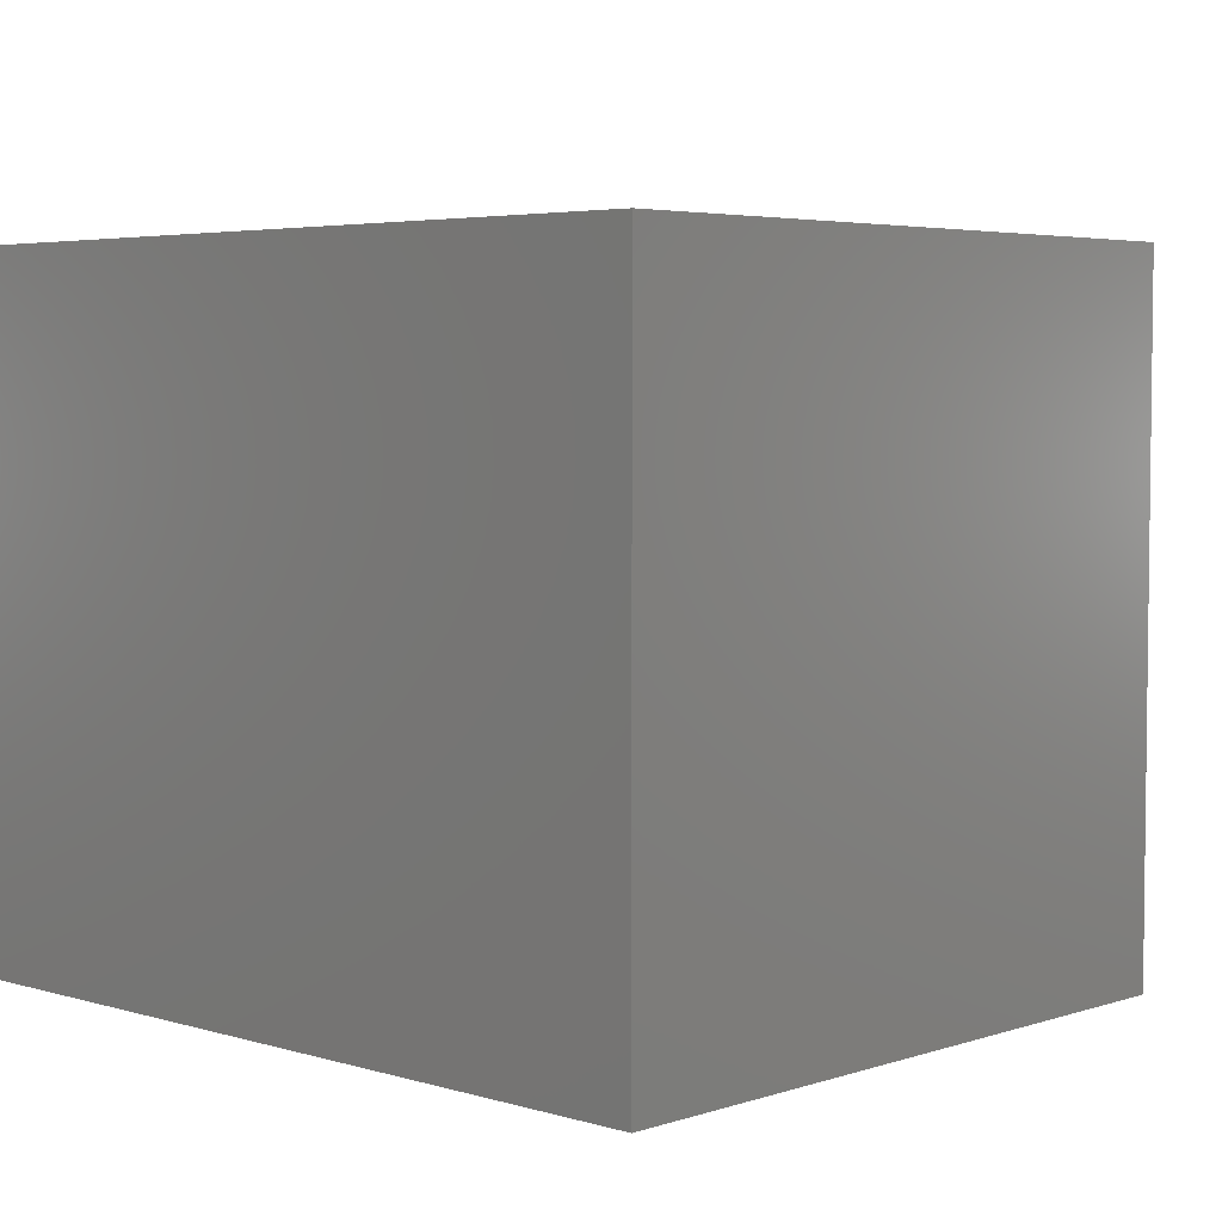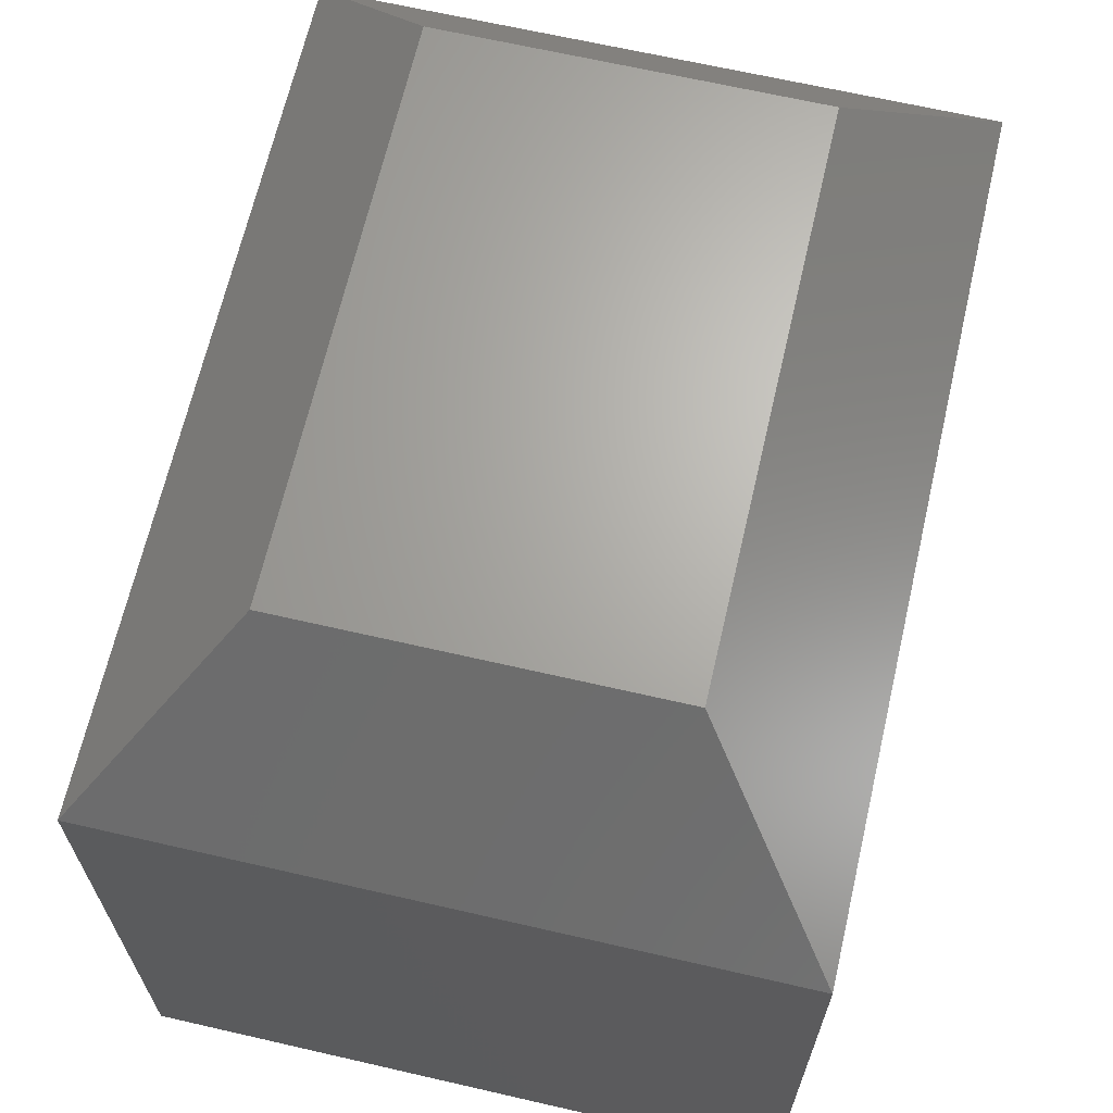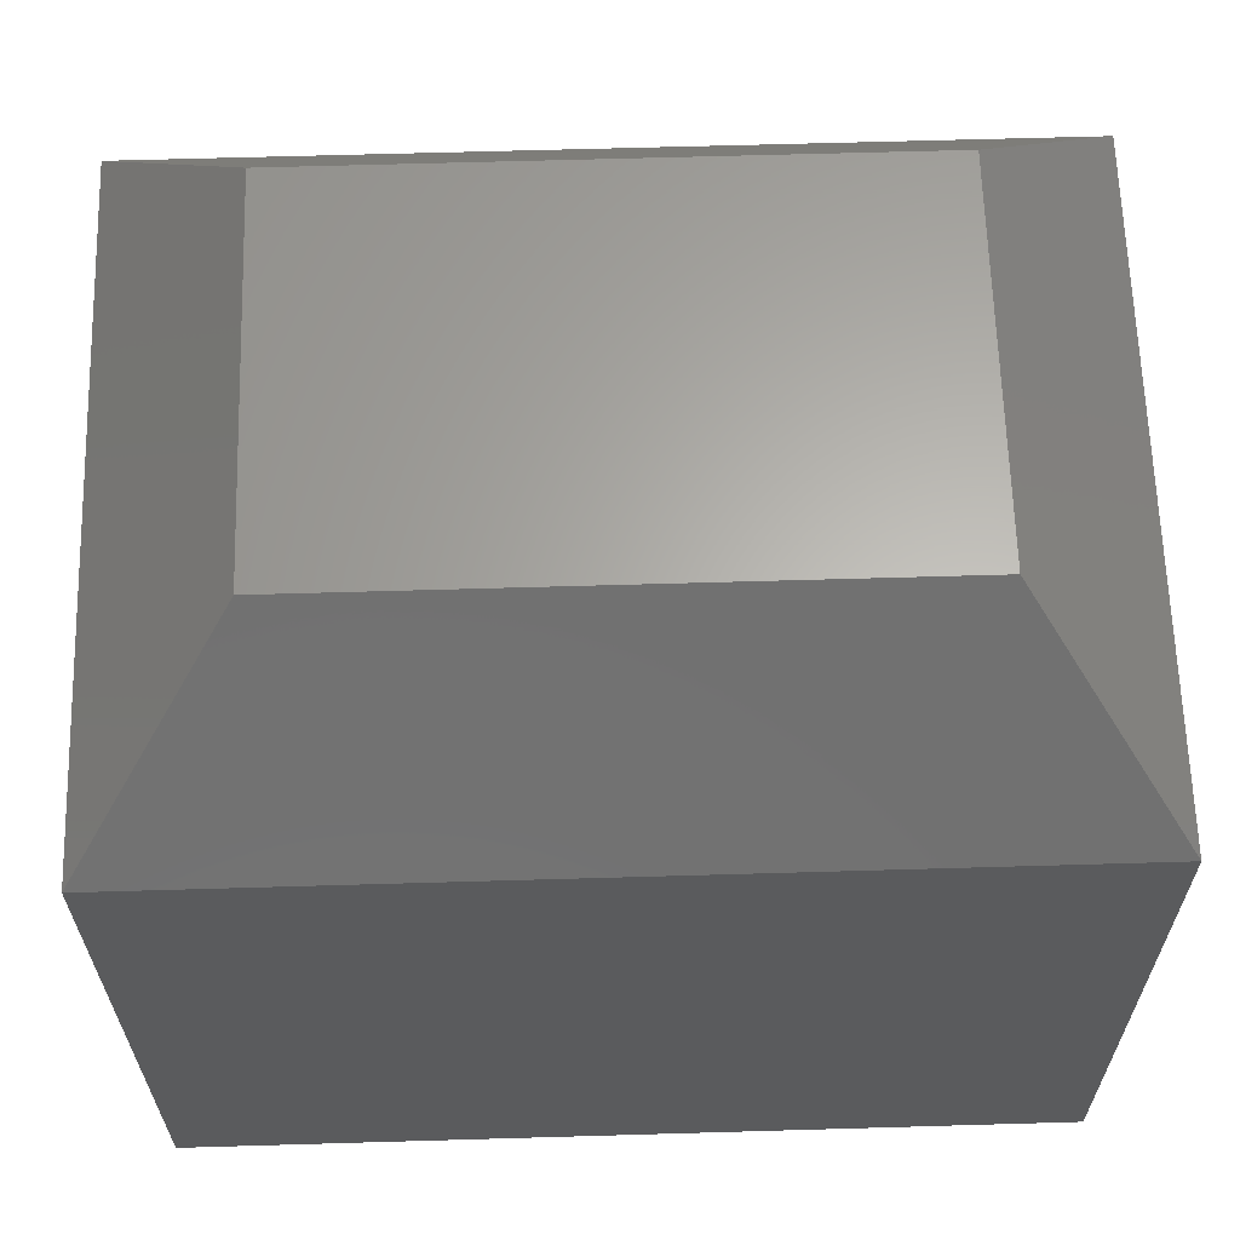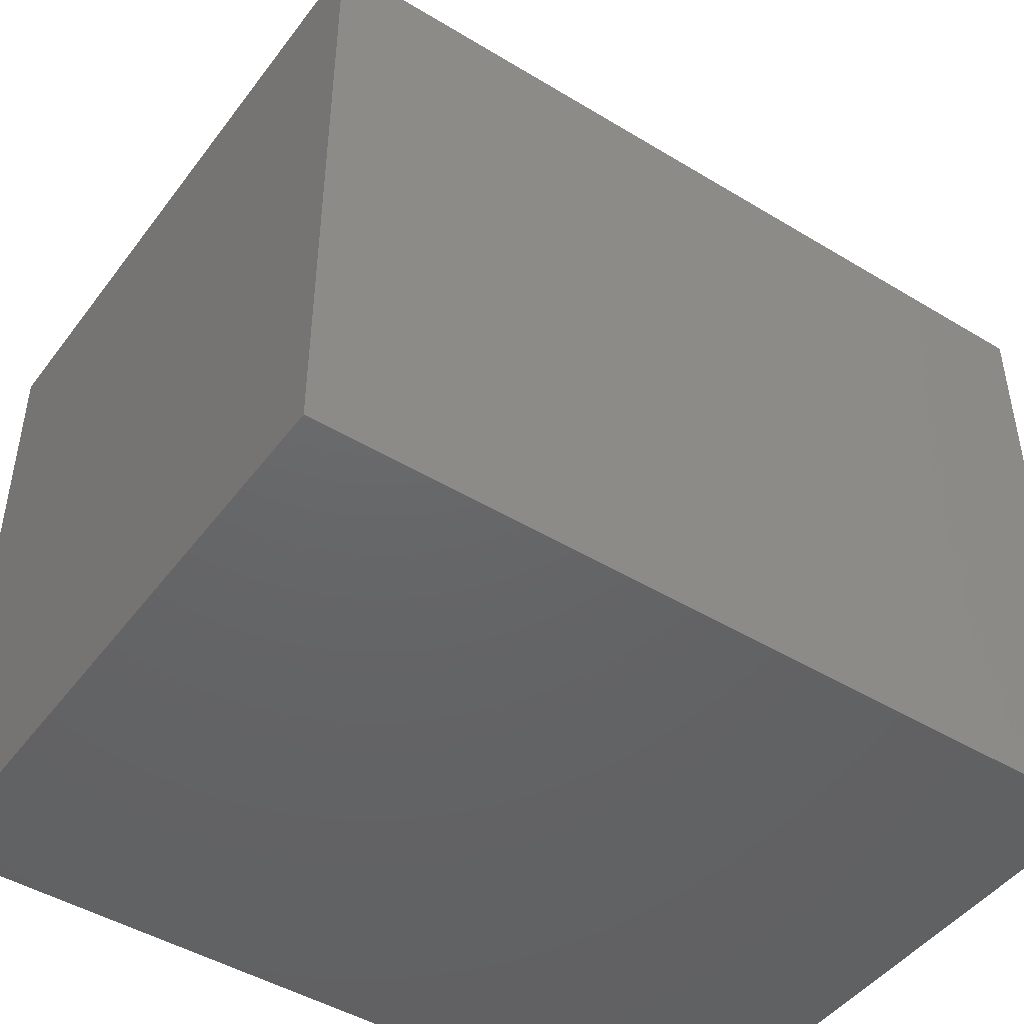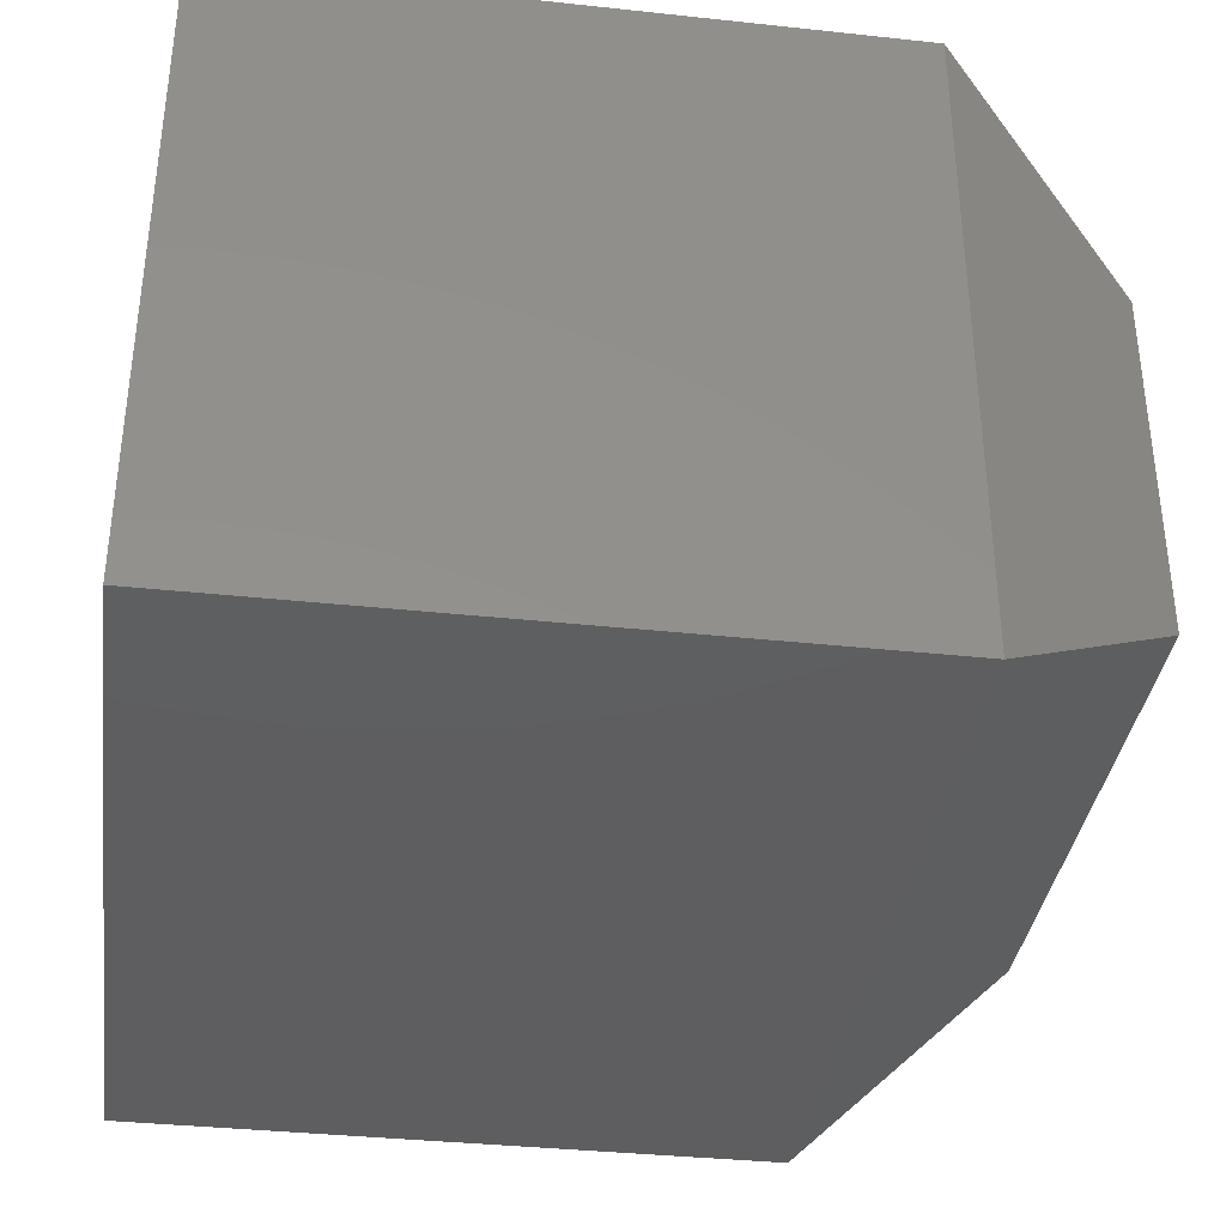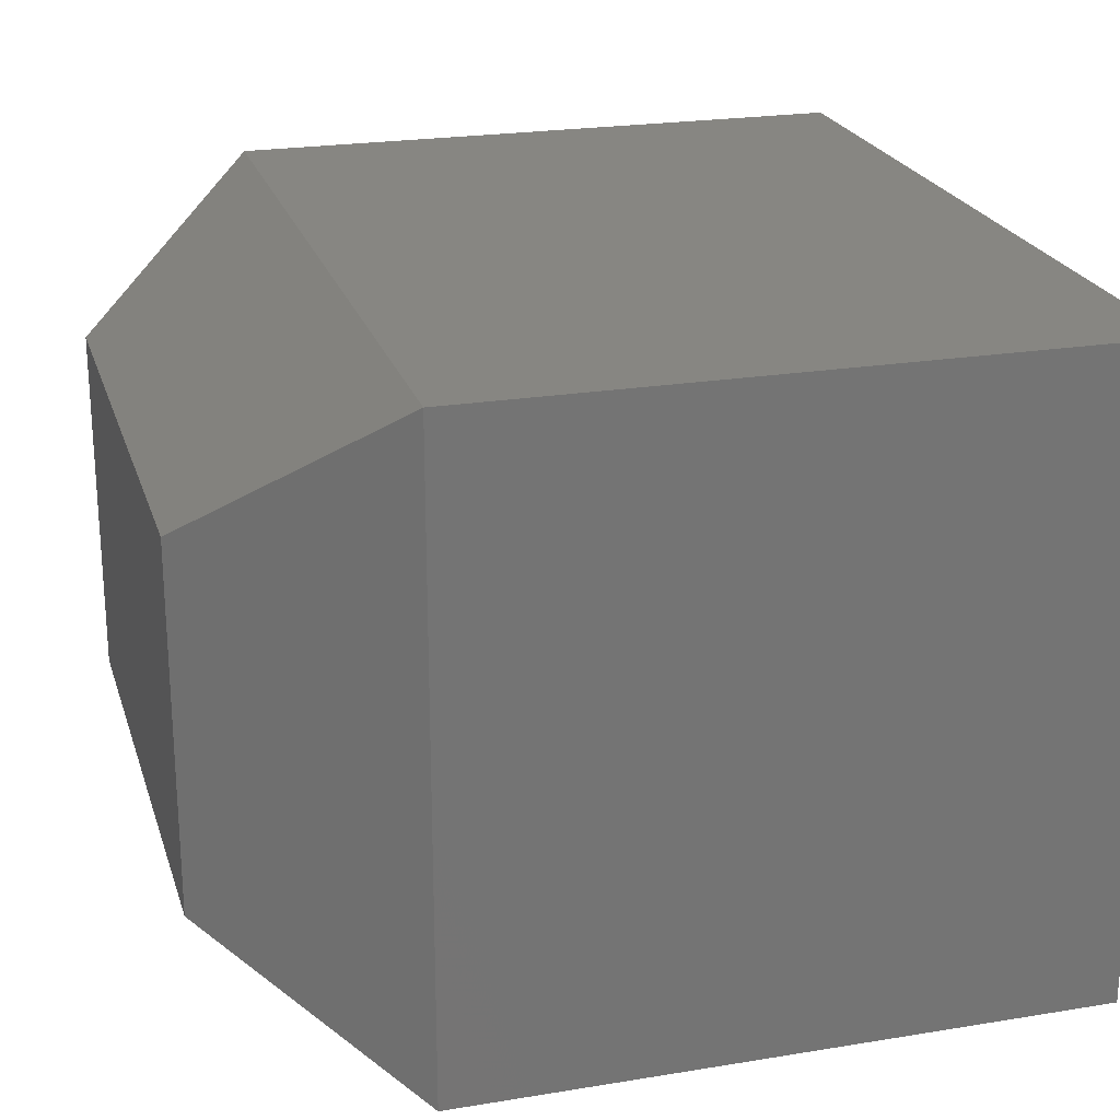
<metadata>
{"format":"stl","ext":"stl","renderer":"f3d","projection":"perspective","resolution":1024,"background":"white","views":[{"elev":4.4,"azim":43.6,"up":"+Z"},{"elev":66.4,"azim":-77.0,"up":"+Y"},{"elev":63.7,"azim":178.3,"up":"+Y"},{"elev":-46.3,"azim":-34.7,"up":"+Y"},{"elev":-36.3,"azim":82.0,"up":"+Z"},{"elev":22.8,"azim":-105.7,"up":"+Z"}]}
</metadata>
<code>
# stl→obj: 12 verts, 20 faces
v -0.1406 -0.1406 -0.2109
v -0.1406 0.07031 -0.2109
v 0.1328 -0.1406 -0.2109
v 0.1328 0.07031 -0.2109
v -0.1406 -0.1406 0
v 0.1328 -0.1406 0
v -0.1406 0.07031 0
v 0.1328 0.07031 6.939e-18
v 0.08594 0.1328 -0.1641
v -0.09375 0.1328 -0.1641
v 0.08594 0.1328 -0.04688
v -0.09375 0.1328 -0.04688
f 1 2 3
f 3 2 4
f 5 6 7
f 7 6 8
f 2 1 7
f 7 1 5
f 9 10 11
f 11 10 12
f 3 4 6
f 6 4 8
f 8 4 11
f 11 4 9
f 8 11 7
f 7 11 12
f 2 7 10
f 10 7 12
f 4 2 9
f 9 2 10
f 1 3 5
f 5 3 6

</code>
